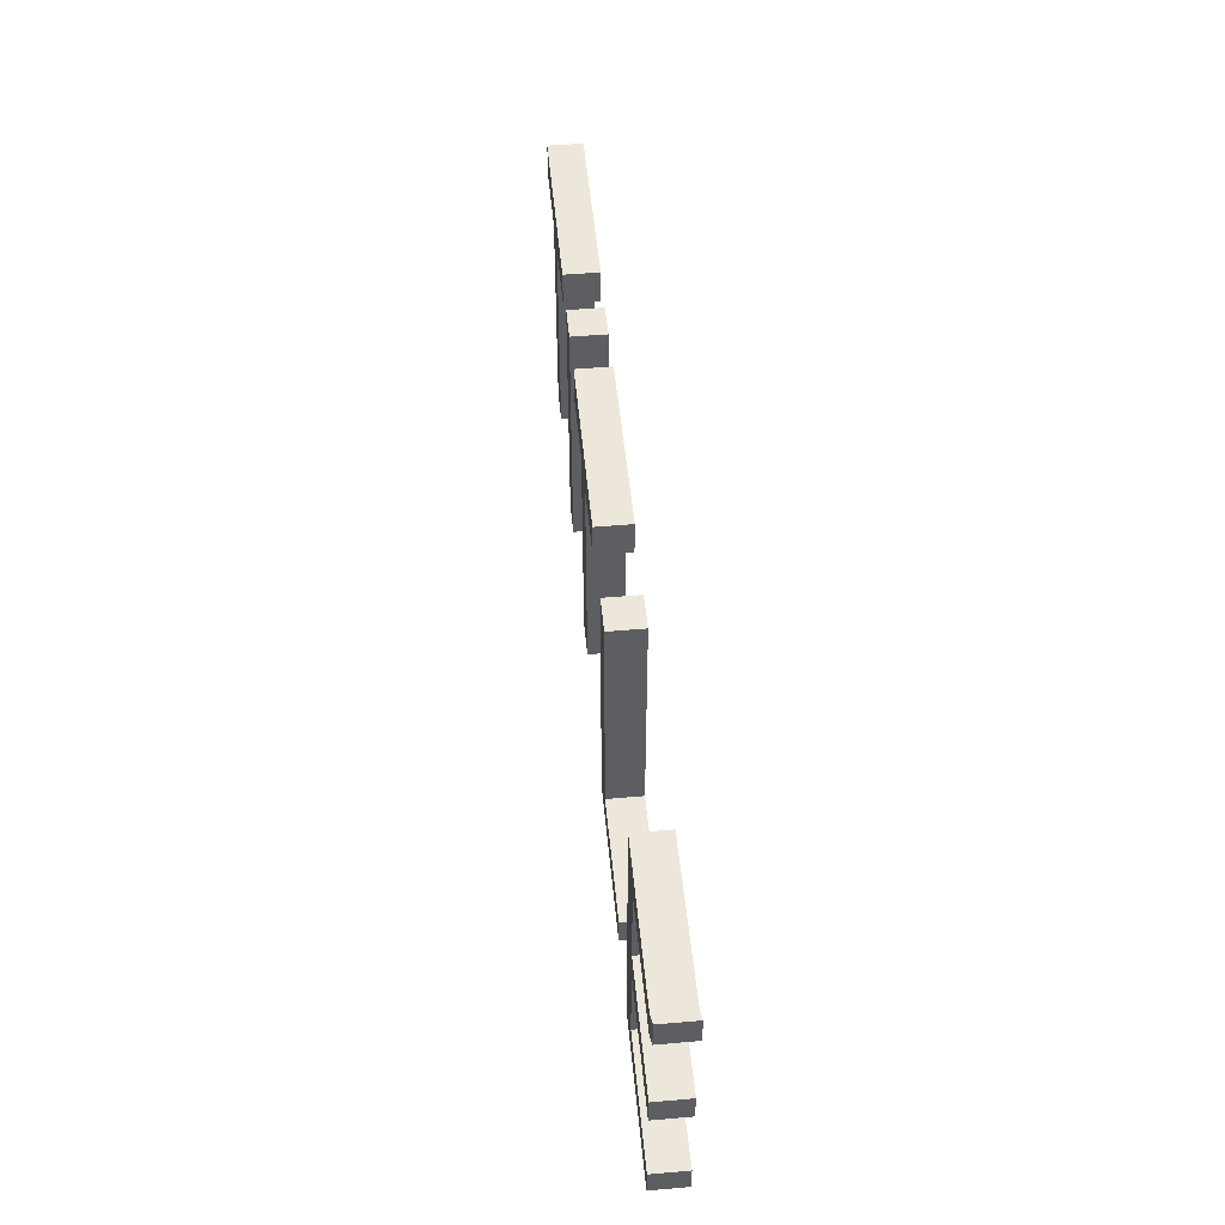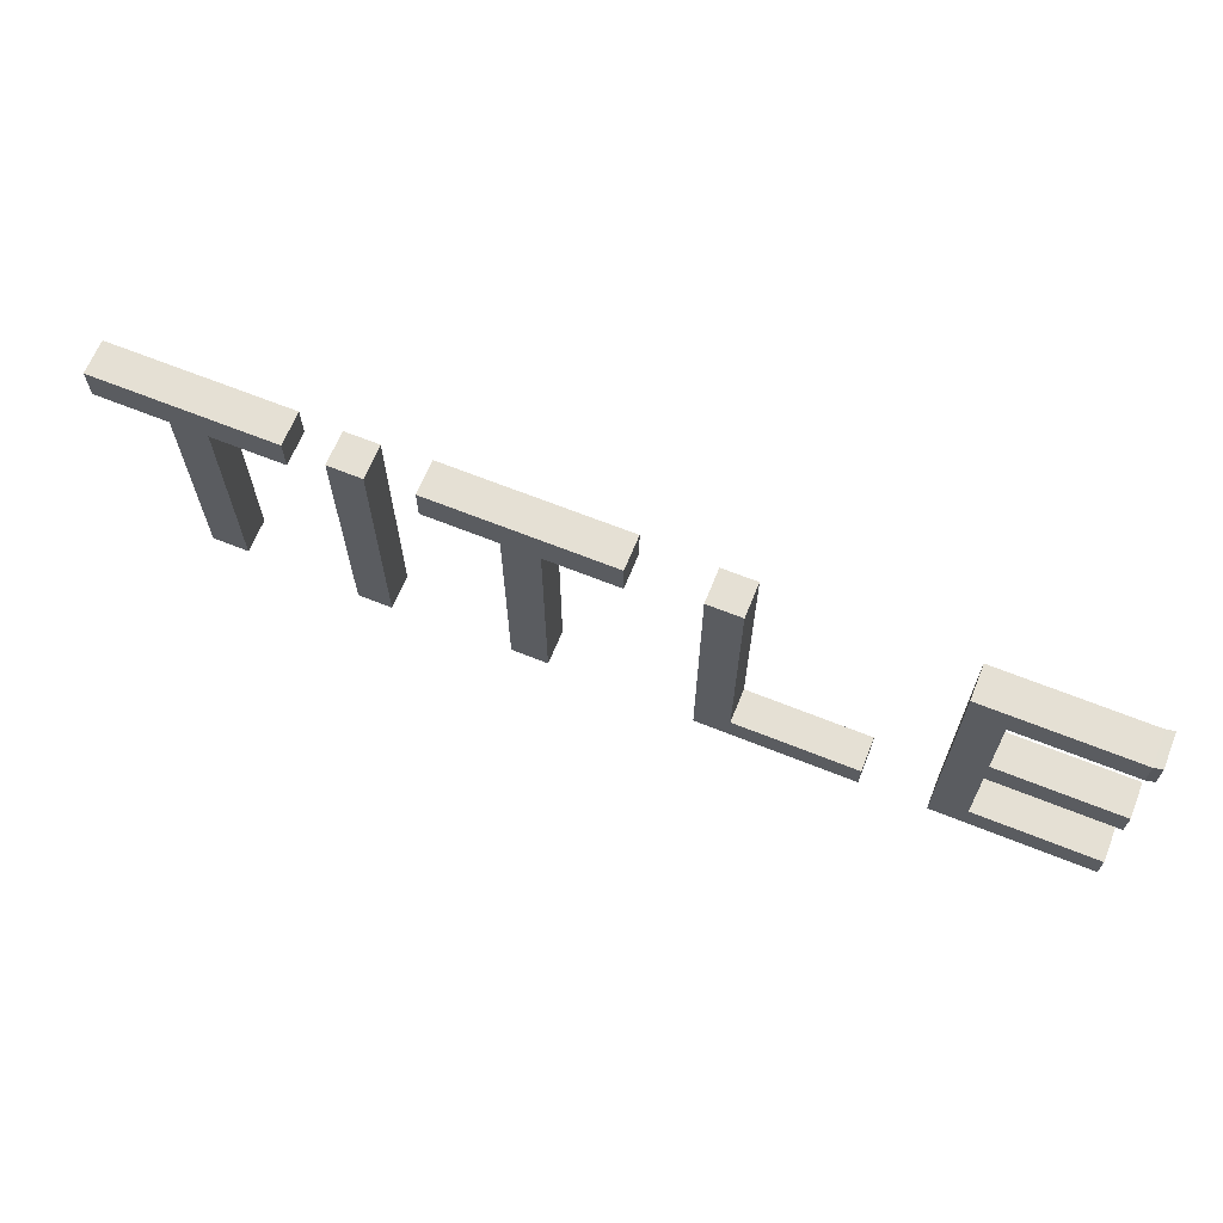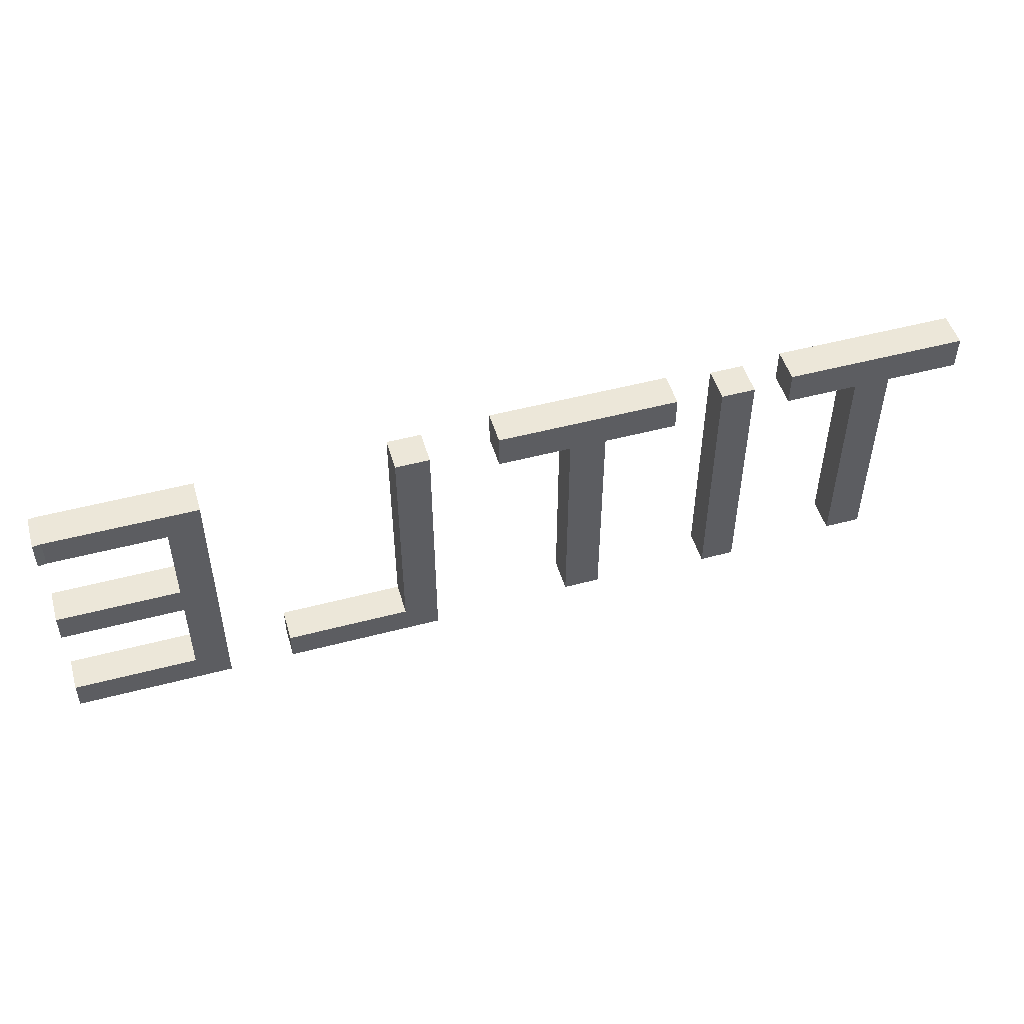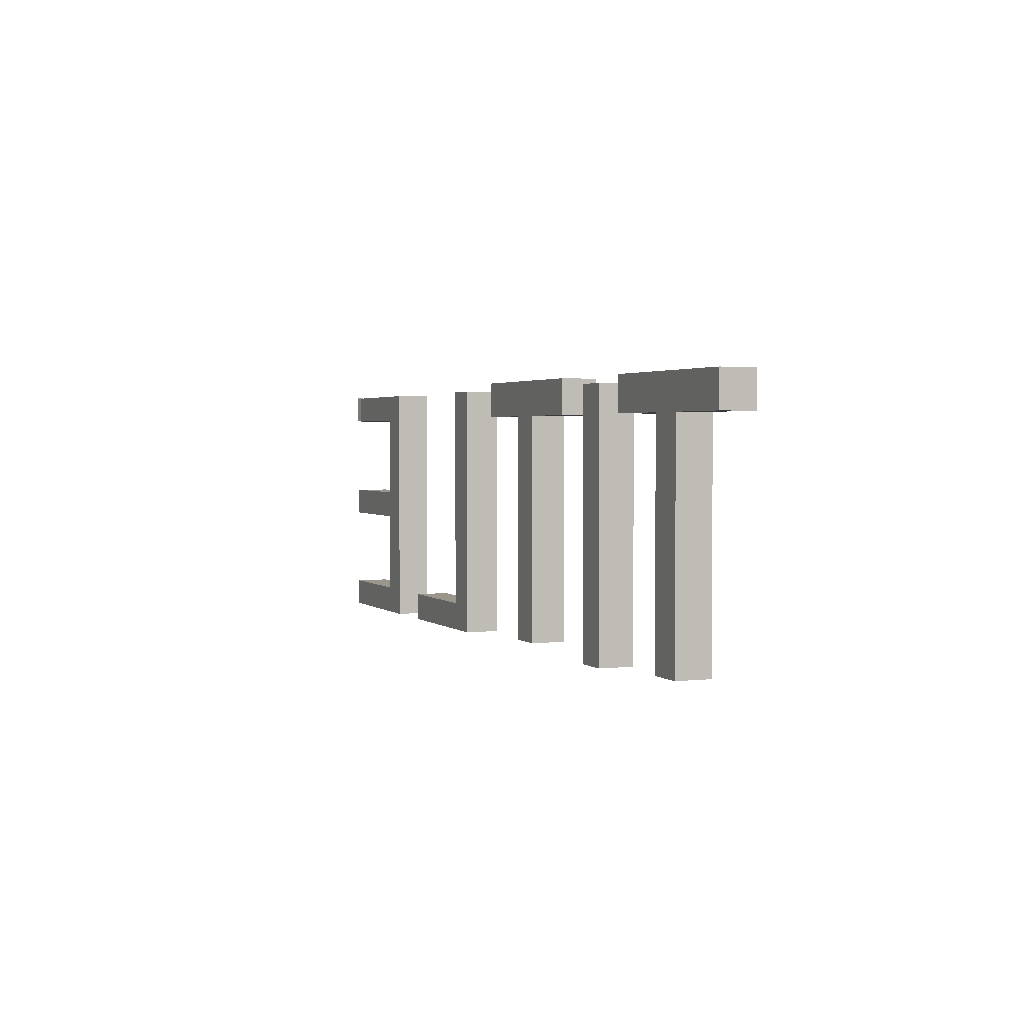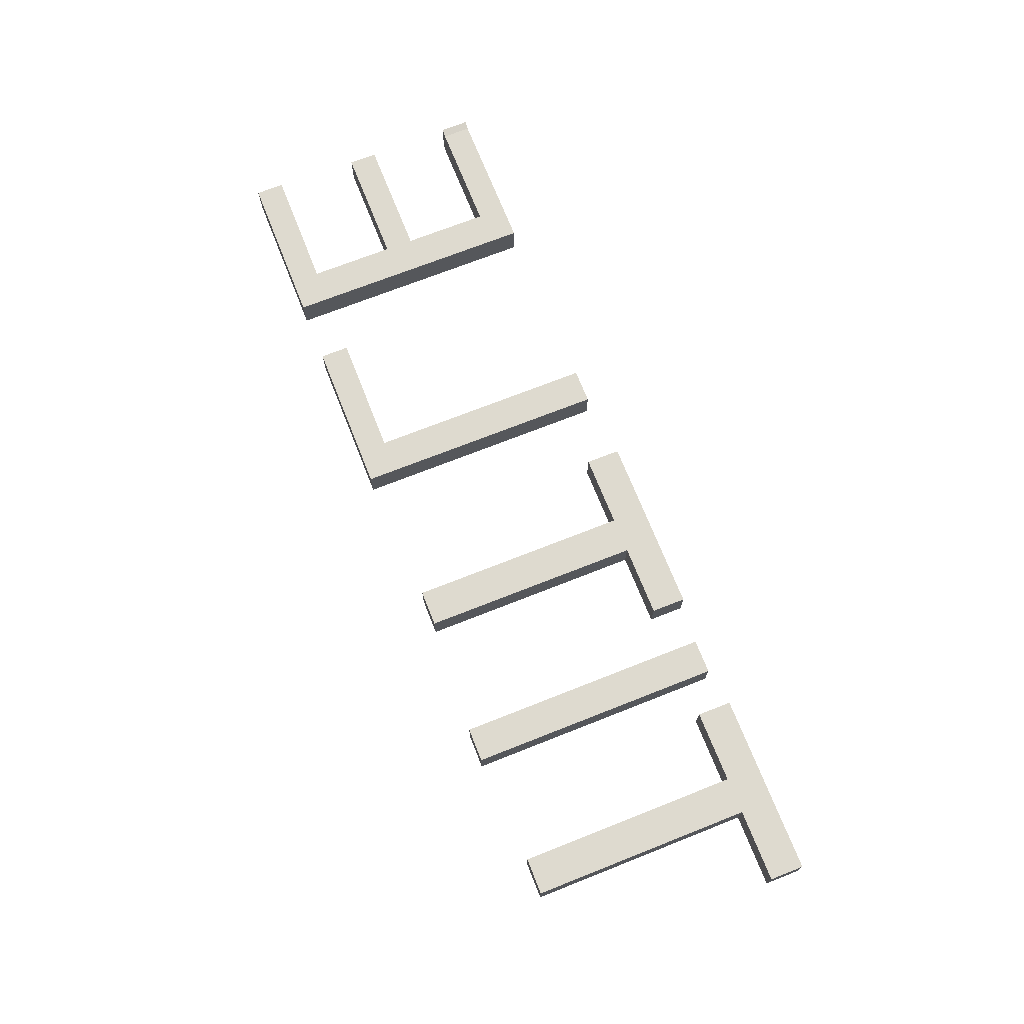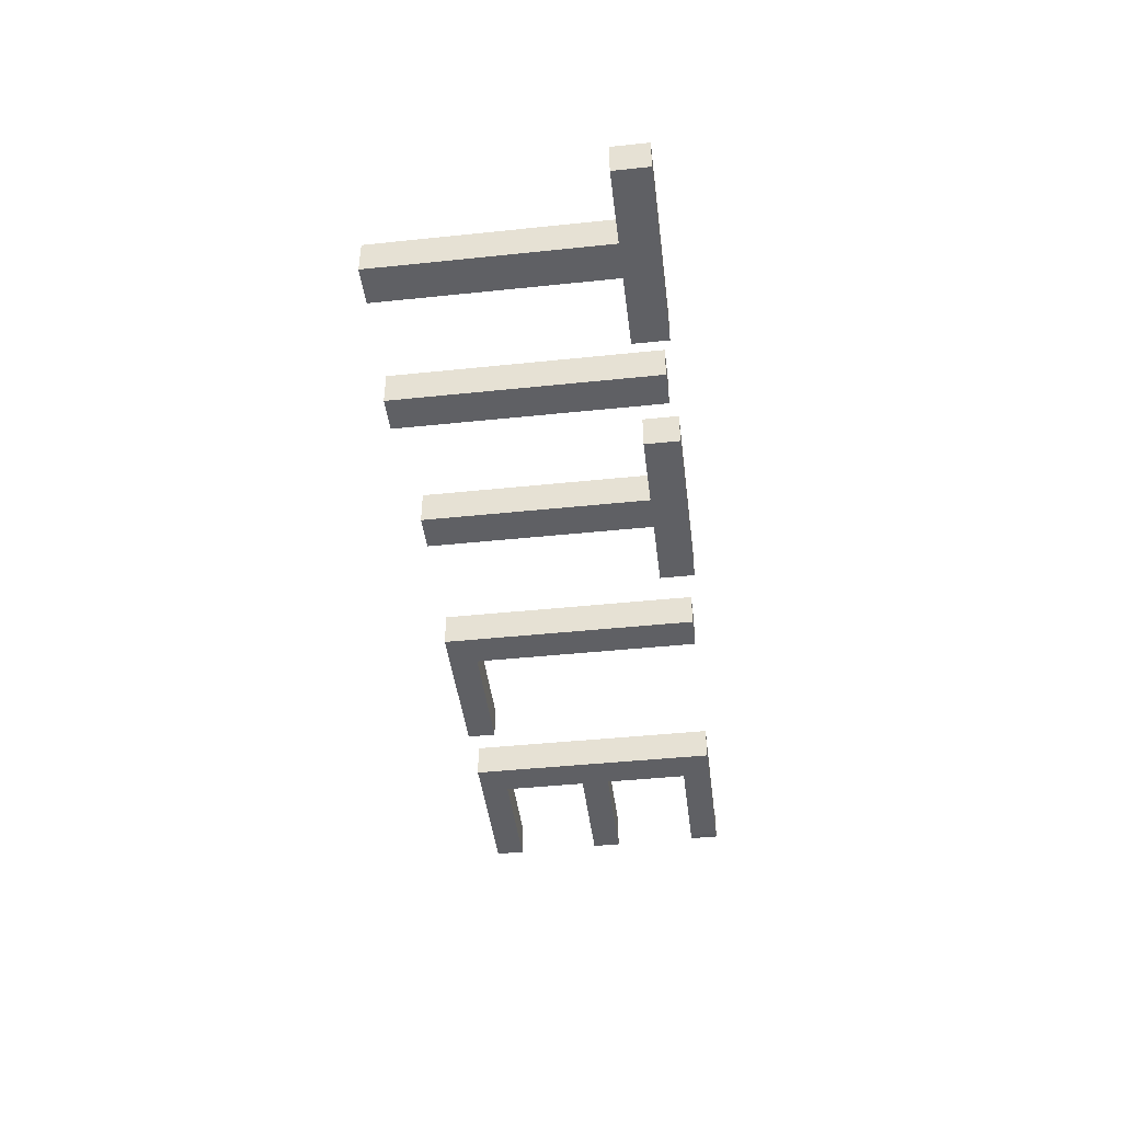
<metadata>
{"format":"obj","ext":"obj","renderer":"f3d","projection":"perspective","resolution":1024,"background":"white","views":[{"elev":50.5,"azim":-95.4,"up":"+Y"},{"elev":65.9,"azim":-158.0,"up":"+Y"},{"elev":49.9,"azim":-16.3,"up":"+Y"},{"elev":2.3,"azim":67.7,"up":"+Y"},{"elev":71.0,"azim":68.4,"up":"+Z"},{"elev":-43.8,"azim":97.0,"up":"+Z"}]}
</metadata>
<code>
o 立方体
v 12.71 4.1 -1
v 12.71 6.1 -1
v 12.71 4.1 1
v 12.71 6.1 1
v 2.1 4.1 -1
v 2.1 6.1 -1
v 2.1 4.1 1
v 2.1 6.1 1
v 4.221 4.1 1
v 6.342 4.1 1
v 8.463 4.1 1
v 10.58 4.1 1
v 10.58 6.1 1
v 8.463 6.1 1
v 6.342 6.1 1
v 4.221 6.1 1
v 10.58 4.1 -1
v 8.463 4.1 -1
v 6.342 4.1 -1
v 4.221 4.1 -1
v 4.221 6.1 -1
v 6.342 6.1 -1
v 8.463 6.1 -1
v 10.58 6.1 -1
v 6.342 -8.835 1
v 8.463 -8.835 1
v 8.463 -8.835 -1
v 6.342 -8.835 -1
f 1 2 4 3
f 9 16 8 7
f 7 8 6 5
f 17 24 2 1
f 9 7 5 20
f 13 4 2 24
f 8 16 21 6
f 16 15 22 21
f 15 14 23 22
f 14 13 24 23
f 3 12 17 1
f 12 11 18 17
f 10 19 28 25
f 10 9 20 19
f 5 6 21 20
f 20 21 22 19
f 19 22 23 18
f 18 23 24 17
f 3 4 13 12
f 12 13 14 11
f 11 14 15 10
f 10 15 16 9
f 26 25 28 27
f 19 18 27 28
f 18 11 26 27
f 11 10 25 26
o 立方体.001
v -0.17 5.713 -1
v -0.17 -9.227 -1
v -0.17 5.713 1
v -0.17 -9.227 1
v -2.17 5.713 -1
v -2.17 -9.227 -1
v -2.17 5.713 1
v -2.17 -9.227 1
f 29 30 32 31
f 31 32 36 35
f 35 36 34 33
f 33 34 30 29
f 31 35 33 29
f 36 32 30 34
o 立方体.002
v -4.926 4.1 -1
v -4.926 6.1 -1
v -4.926 4.1 1
v -4.926 6.1 1
v -15.53 4.1 -1
v -15.53 6.1 -1
v -15.53 4.1 1
v -15.53 6.1 1
v -13.41 4.1 1
v -11.29 4.1 1
v -9.168 4.1 1
v -7.047 4.1 1
v -7.047 6.1 1
v -9.168 6.1 1
v -11.29 6.1 1
v -13.41 6.1 1
v -7.047 4.1 -1
v -9.168 4.1 -1
v -11.29 4.1 -1
v -13.41 4.1 -1
v -13.41 6.1 -1
v -11.29 6.1 -1
v -9.168 6.1 -1
v -7.047 6.1 -1
v -11.29 -8.835 1
v -9.168 -8.835 1
v -9.168 -8.835 -1
v -11.29 -8.835 -1
f 37 38 40 39
f 45 52 44 43
f 43 44 42 41
f 53 60 38 37
f 45 43 41 56
f 49 40 38 60
f 44 52 57 42
f 52 51 58 57
f 51 50 59 58
f 50 49 60 59
f 39 48 53 37
f 48 47 54 53
f 46 55 64 61
f 46 45 56 55
f 41 42 57 56
f 56 57 58 55
f 55 58 59 54
f 54 59 60 53
f 39 40 49 48
f 48 49 50 47
f 47 50 51 46
f 46 51 52 45
f 62 61 64 63
f 55 54 63 64
f 54 47 62 63
f 47 46 61 62
o 立方体.003
v -19.55 5.713 -1
v -19.55 -9.227 -1
v -19.55 5.713 1
v -19.55 -9.227 1
v -21.55 5.713 -1
v -21.55 -9.227 -1
v -21.55 5.713 1
v -21.55 -9.227 1
v -19.55 4.053 -1
v -19.55 2.393 -1
v -19.55 0.7329 -1
v -19.55 -0.927 -1
v -19.55 -2.587 -1
v -19.55 -4.247 -1
v -19.55 -5.907 -1
v -19.55 -7.567 -1
v -19.55 -7.567 1
v -19.55 -5.907 1
v -19.55 -4.247 1
v -19.55 -2.587 1
v -19.55 -0.927 1
v -19.55 0.7329 1
v -19.55 2.393 1
v -19.55 4.053 1
v -21.55 -7.567 1
v -21.55 -5.907 1
v -21.55 -4.247 1
v -21.55 -2.587 1
v -21.55 -0.927 1
v -21.55 0.7329 1
v -21.55 2.393 1
v -21.55 4.053 1
v -21.55 -7.567 -1
v -21.55 -5.907 -1
v -21.55 -4.247 -1
v -21.55 -2.587 -1
v -21.55 -0.927 -1
v -21.55 0.7329 -1
v -21.55 2.393 -1
v -21.55 4.053 -1
v -27.12 -9.227 1
v -27.12 -9.227 -1
v -27.12 -7.567 1
v -27.12 -7.567 -1
v -28.73 -9.227 1
v -28.73 -9.227 -1
v -28.73 -7.567 1
v -28.73 -7.567 -1
f 80 66 68 81
f 81 68 72 89
f 70 97 108 106
f 97 70 66 80
f 67 71 69 65
f 72 68 66 70
f 69 104 73 65
f 104 103 74 73
f 103 102 75 74
f 102 101 76 75
f 101 100 77 76
f 100 99 78 77
f 99 98 79 78
f 98 97 80 79
f 71 96 104 69
f 96 95 103 104
f 95 94 102 103
f 94 93 101 102
f 93 92 100 101
f 92 91 99 100
f 91 90 98 99
f 90 89 97 98
f 67 88 96 71
f 88 87 95 96
f 87 86 94 95
f 86 85 93 94
f 85 84 92 93
f 84 83 91 92
f 83 82 90 91
f 82 81 89 90
f 65 73 88 67
f 73 74 87 88
f 74 75 86 87
f 75 76 85 86
f 76 77 84 85
f 77 78 83 84
f 78 79 82 83
f 79 80 81 82
f 106 108 112 110
f 72 70 106 105
f 89 72 105 107
f 97 89 107 108
f 111 109 110 112
f 105 106 110 109
f 108 107 111 112
f 107 105 109 111
o 立方体.004
v -32.51 5.713 -1
v -32.51 -9.227 -1
v -32.51 5.713 1
v -32.51 -9.227 1
v -34.51 5.713 -1
v -34.51 -9.227 -1
v -34.51 5.713 1
v -34.51 -9.227 1
v -32.51 4.053 -1
v -32.51 2.393 -1
v -32.51 0.7329 -1
v -32.51 -0.927 -1
v -32.51 -2.587 -1
v -32.51 -4.247 -1
v -32.51 -5.907 -1
v -32.51 -7.567 -1
v -32.51 -7.567 1
v -32.51 -5.907 1
v -32.51 -4.247 1
v -32.51 -2.587 1
v -32.51 -0.927 1
v -32.51 0.7329 1
v -32.51 2.393 1
v -32.51 4.053 1
v -34.51 -7.567 1
v -34.51 -5.907 1
v -34.51 -4.247 1
v -34.51 -2.587 1
v -34.51 -0.927 1
v -34.51 0.7329 1
v -34.51 2.393 1
v -34.51 4.053 1
v -34.51 -7.567 -1
v -34.51 -5.907 -1
v -34.51 -4.247 -1
v -34.51 -2.587 -1
v -34.51 -0.927 -1
v -34.51 0.7329 -1
v -34.51 2.393 -1
v -34.51 4.053 -1
v -40.08 -9.227 1
v -40.08 -9.227 -1
v -40.08 -7.567 1
v -40.08 -7.567 -1
v -41.69 -9.227 1
v -41.69 -9.227 -1
v -41.69 -7.567 1
v -41.69 -7.567 -1
v -41.58 -2.587 1
v -41.58 -0.927 1
v -41.58 -2.587 -1
v -41.58 -0.927 -1
v -41.13 4.053 1
v -41.13 5.713 1
v -41.13 5.713 -1
v -41.13 4.053 -1
v -41.61 4.08 1.084
v -41.61 5.74 1.084
v -41.61 5.74 -0.9162
v -41.61 4.08 -0.9162
f 128 114 116 129
f 129 116 120 137
f 118 145 156 154
f 145 118 114 128
f 115 119 117 113
f 120 116 114 118
f 117 152 121 113
f 152 151 122 121
f 151 150 123 122
f 150 149 124 123
f 149 148 125 124
f 148 147 126 125
f 147 146 127 126
f 146 145 128 127
f 144 152 168 165
f 144 143 151 152
f 143 142 150 151
f 142 141 149 150
f 140 148 163 161
f 140 139 147 148
f 139 138 146 147
f 138 137 145 146
f 115 136 144 119
f 136 135 143 144
f 135 134 142 143
f 134 133 141 142
f 133 132 140 141
f 132 131 139 140
f 131 130 138 139
f 130 129 137 138
f 113 121 136 115
f 121 122 135 136
f 122 123 134 135
f 123 124 133 134
f 124 125 132 133
f 125 126 131 132
f 126 127 130 131
f 127 128 129 130
f 154 156 160 158
f 120 118 154 153
f 137 120 153 155
f 145 137 155 156
f 159 157 158 160
f 153 154 158 157
f 156 155 159 160
f 155 153 157 159
f 162 161 163 164
f 141 140 161 162
f 149 141 162 164
f 148 149 164 163
f 168 167 171 172
f 119 144 165 166
f 152 117 167 168
f 117 119 166 167
f 170 169 172 171
f 166 165 169 170
f 165 168 172 169
f 167 166 170 171

</code>
